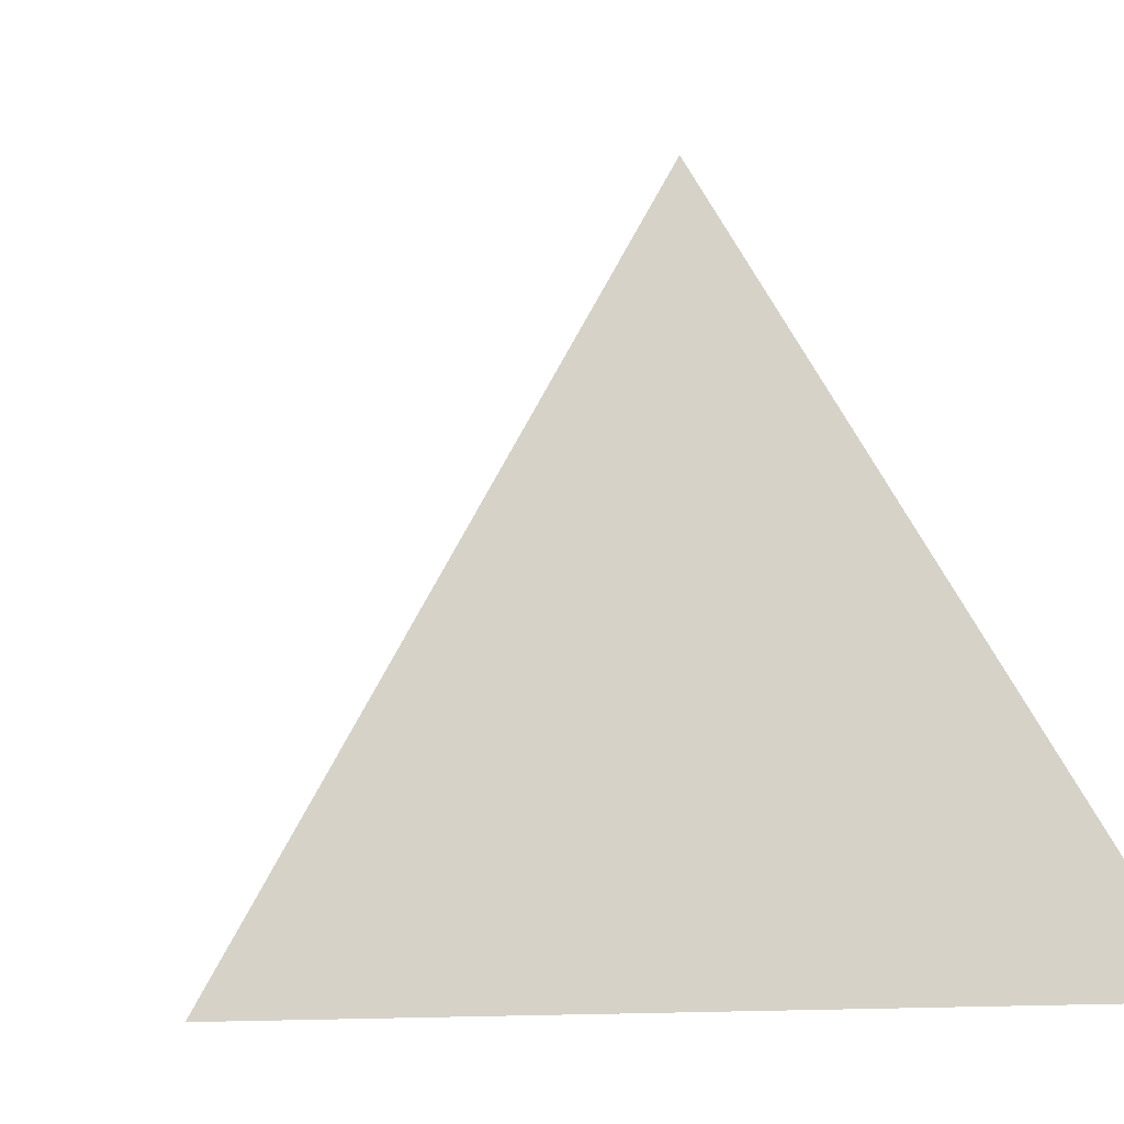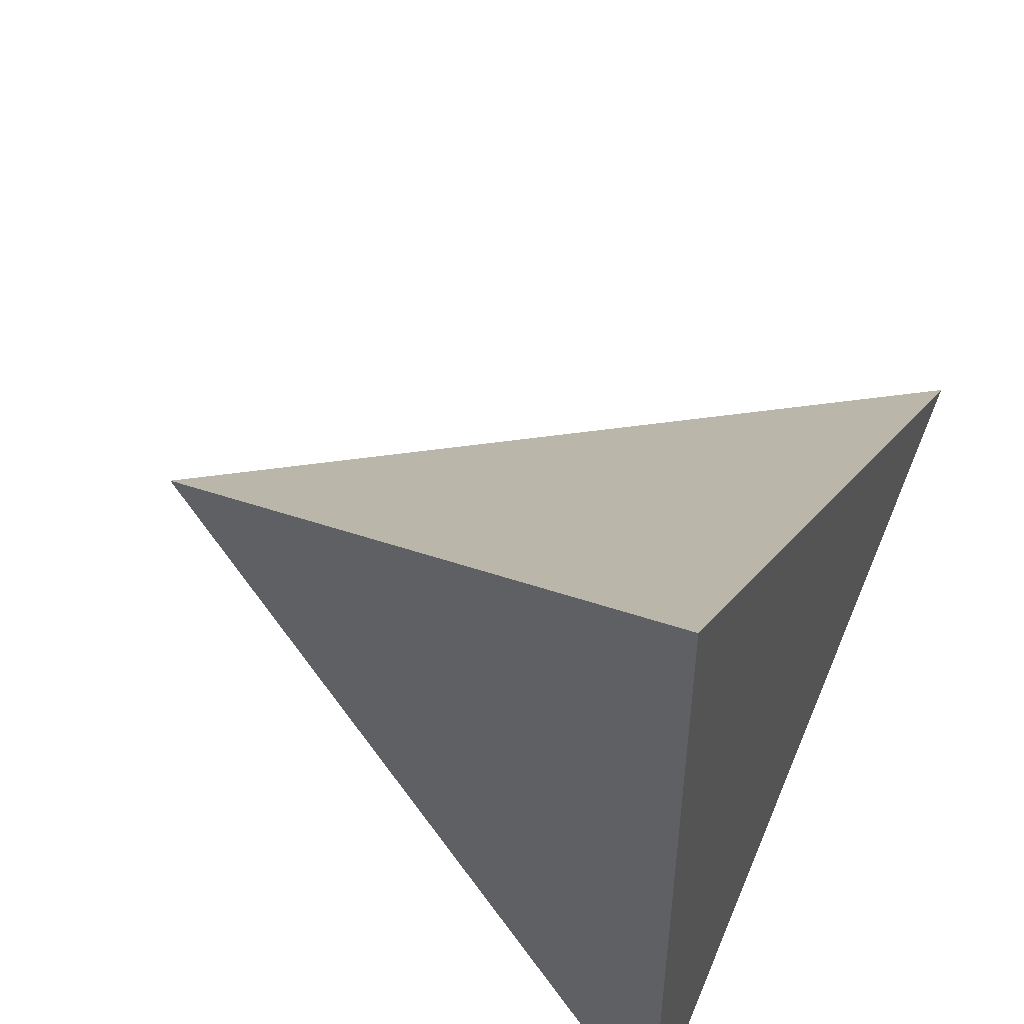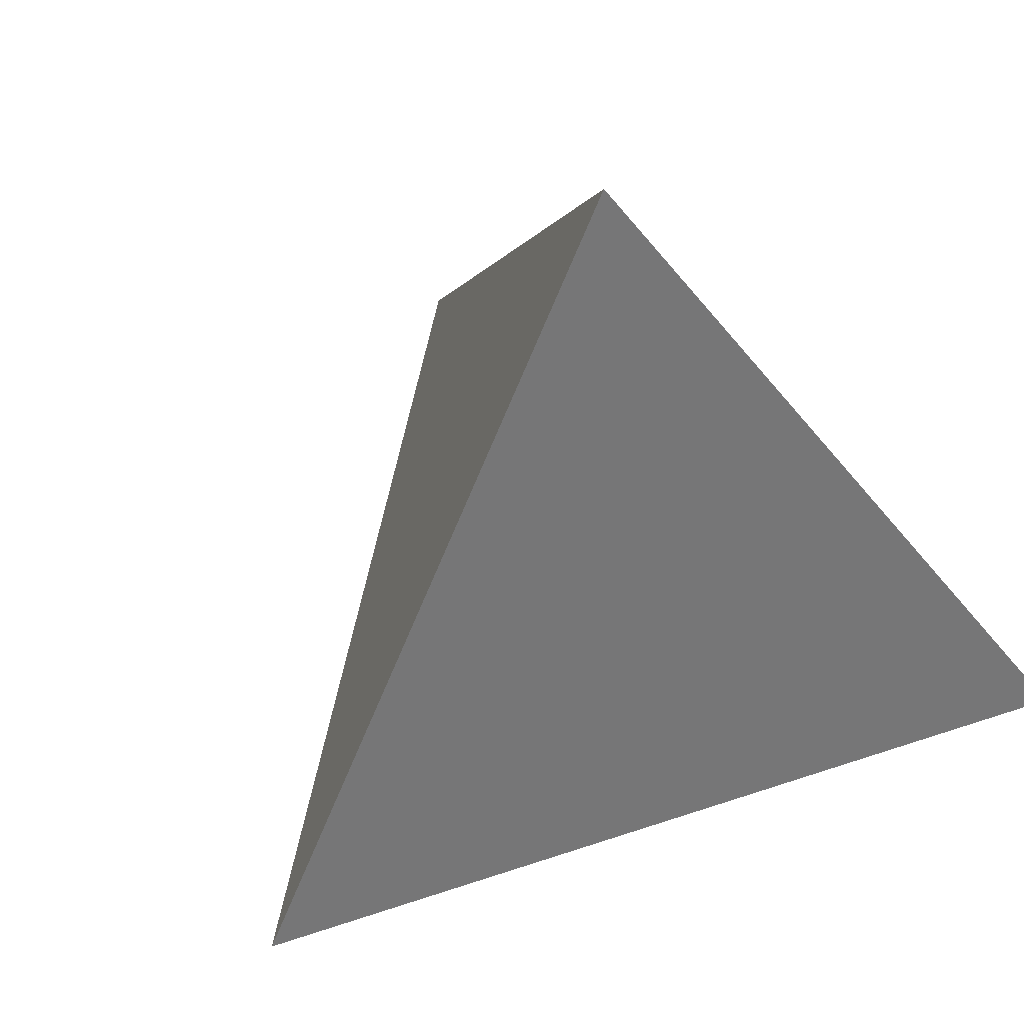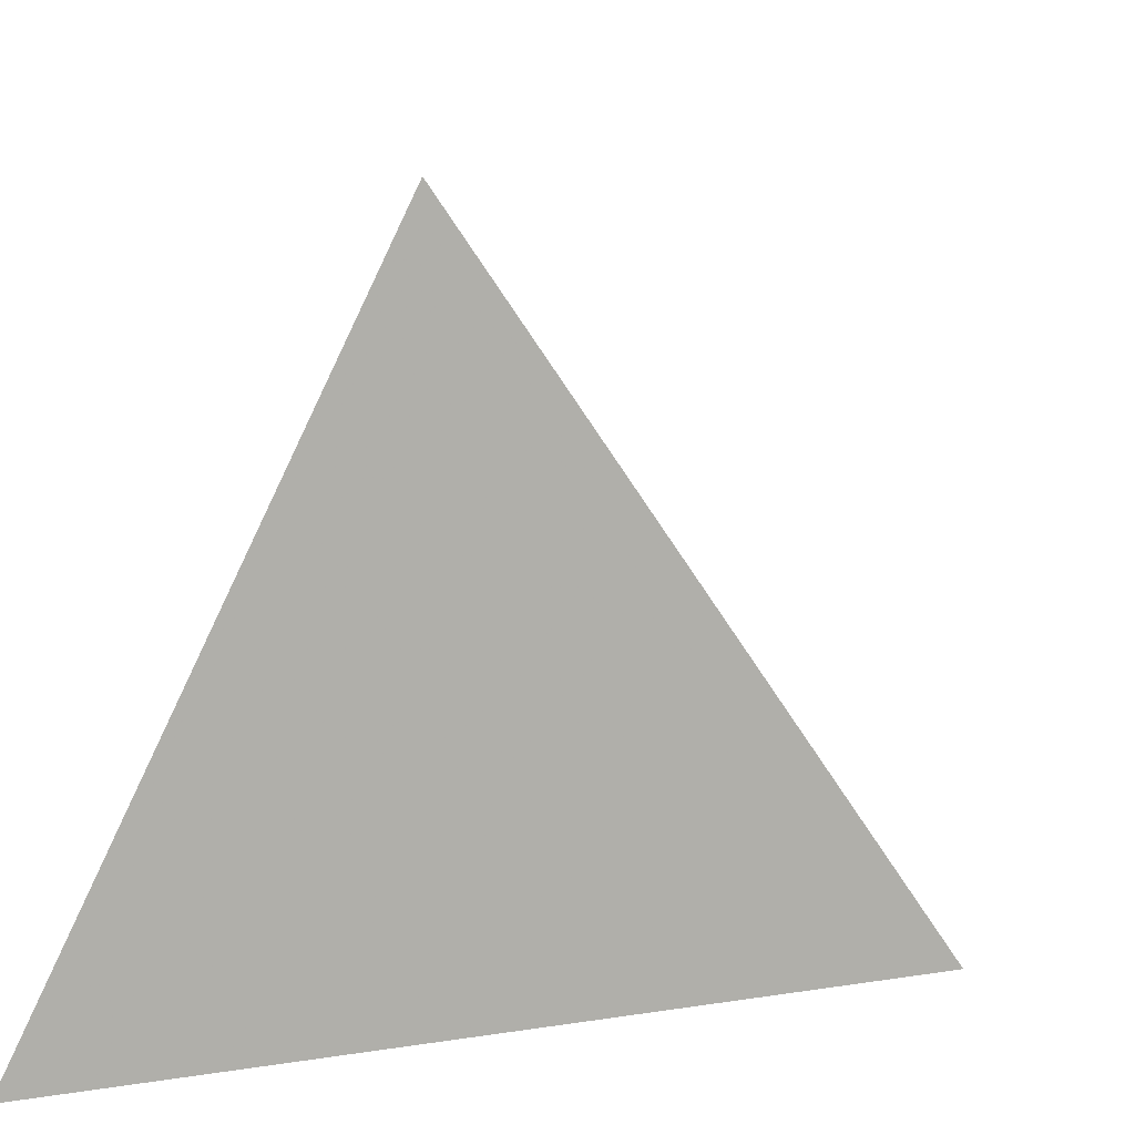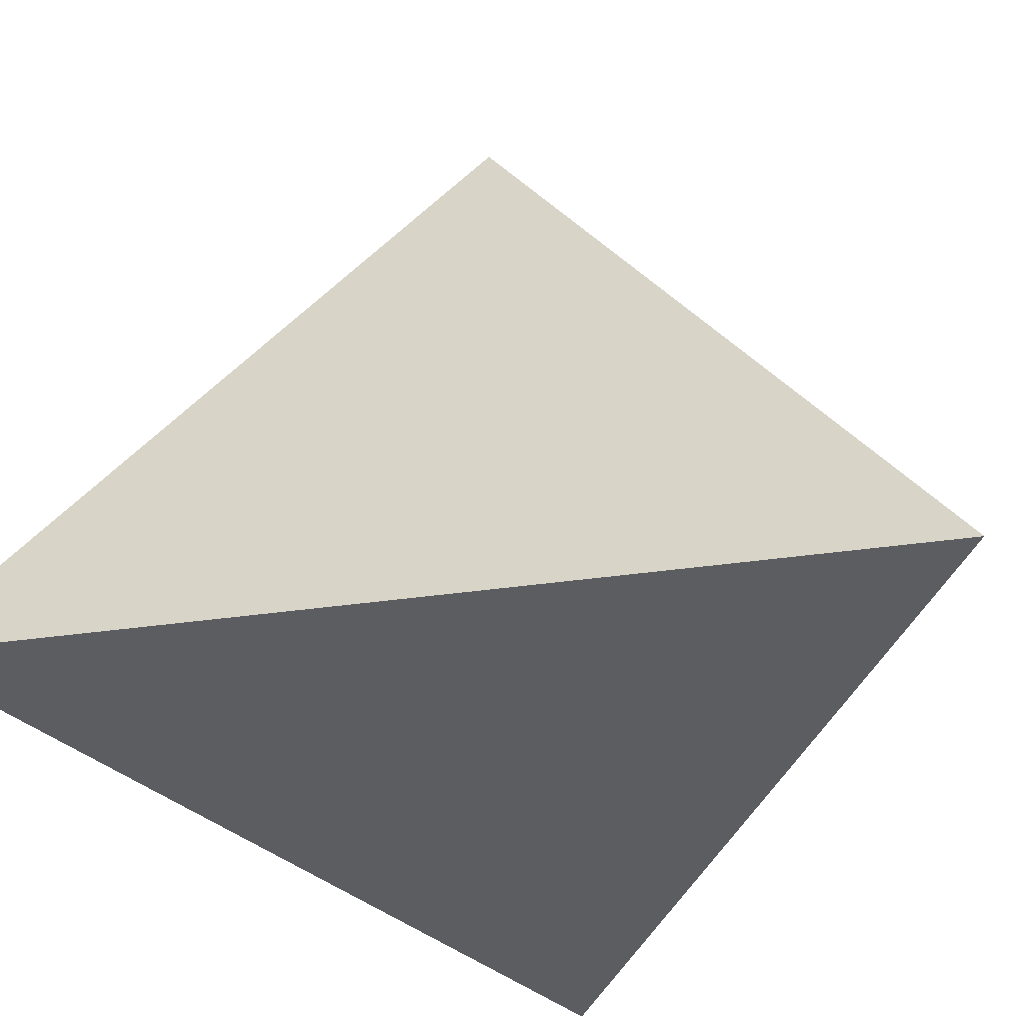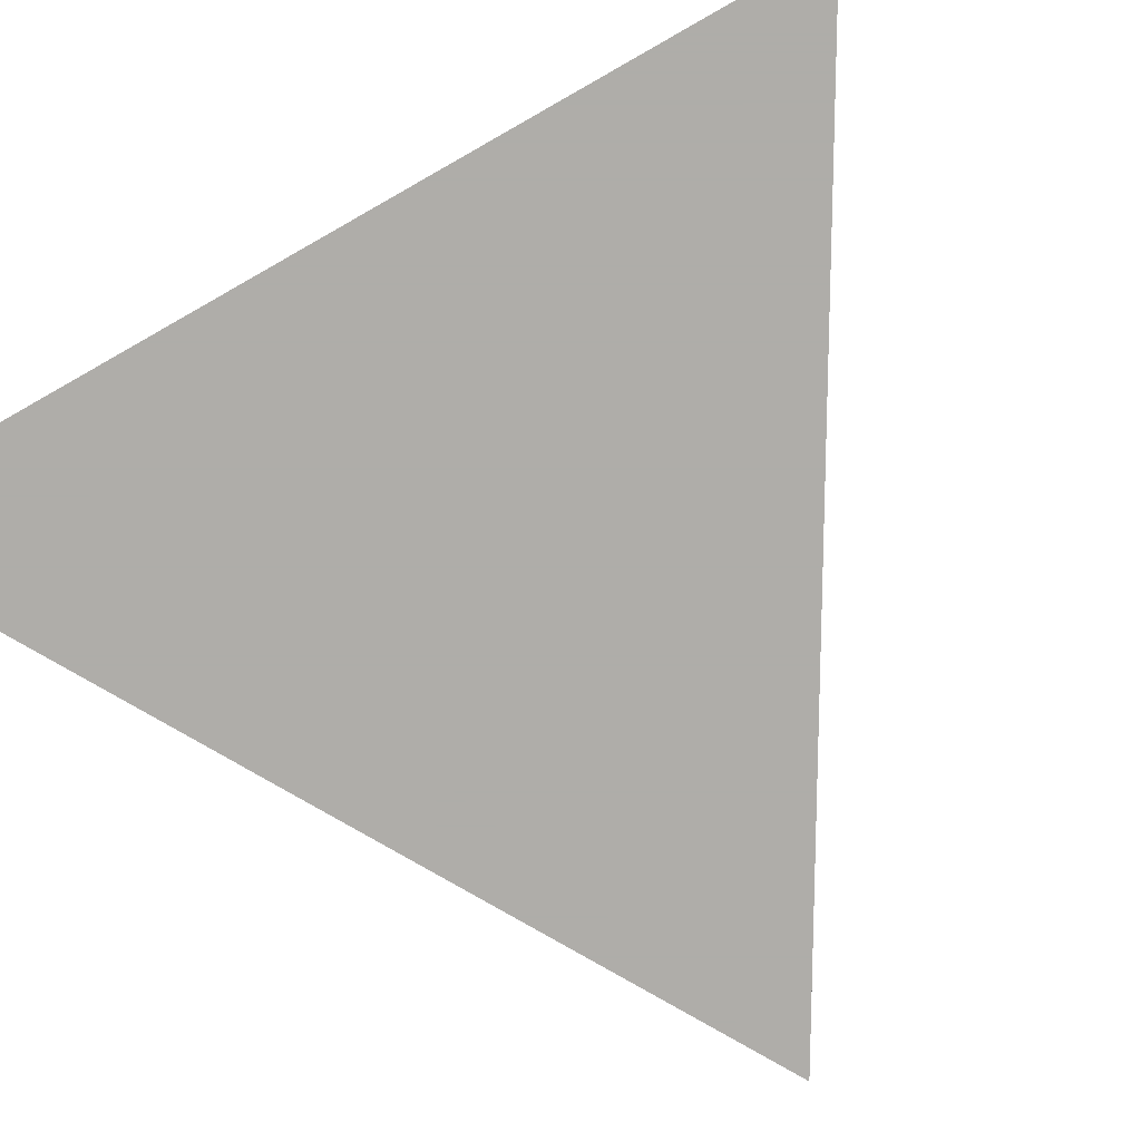
<metadata>
{"format":"obj","ext":"obj","renderer":"f3d","projection":"perspective","resolution":1024,"background":"white","views":[{"elev":8.7,"azim":146.3,"up":"+Y"},{"elev":49.9,"azim":-63.7,"up":"+Z"},{"elev":54.2,"azim":130.3,"up":"+Y"},{"elev":32.0,"azim":18.1,"up":"+Y"},{"elev":-36.4,"azim":-79.3,"up":"+Y"},{"elev":-77.2,"azim":-60.4,"up":"+Y"}]}
</metadata>
<code>
v 0 1 0
v 0.9428 -0.3333 0
v -0.4714 -0.3333 -0.8165
v -0.4714 -0.3333 0.8165
f 1 2 3
f 1 3 4
f 1 4 2
f 2 4 3

</code>
